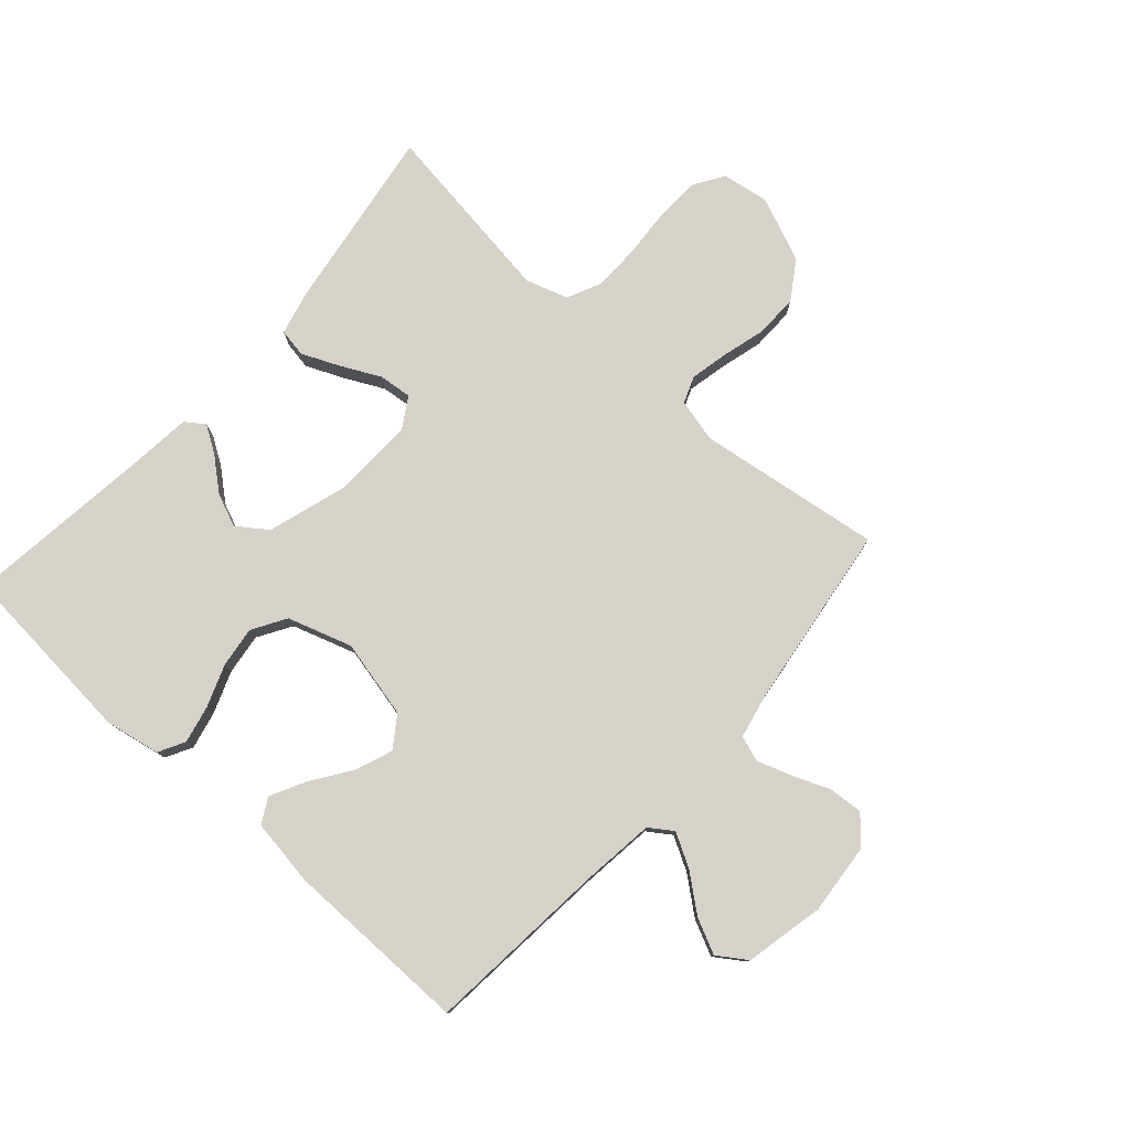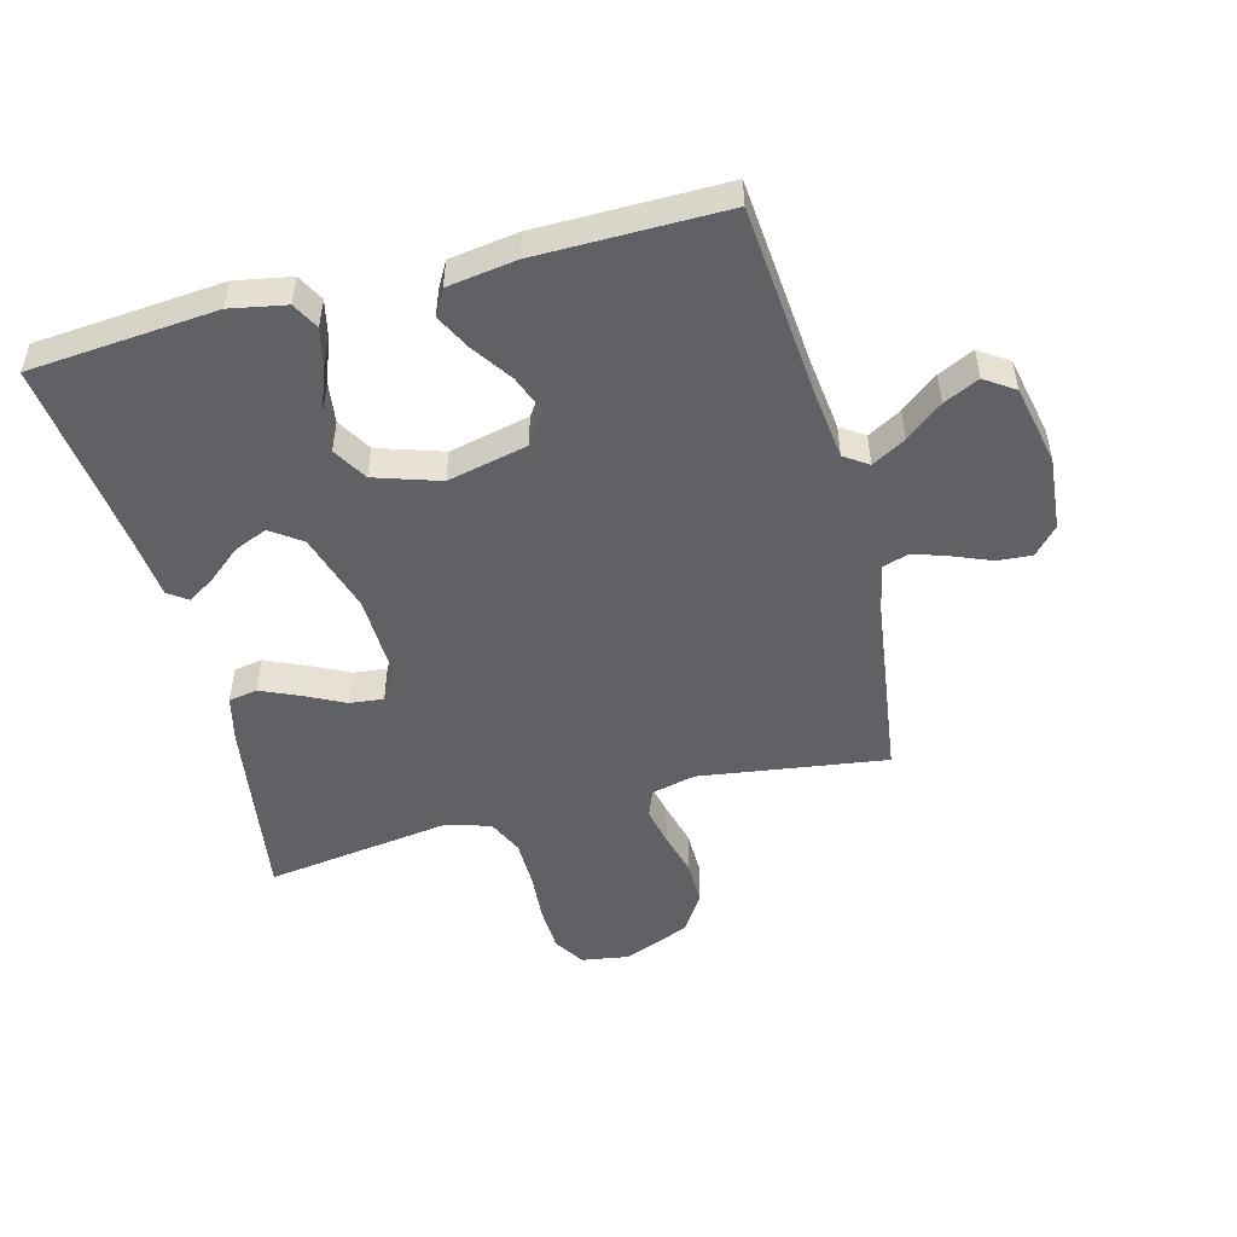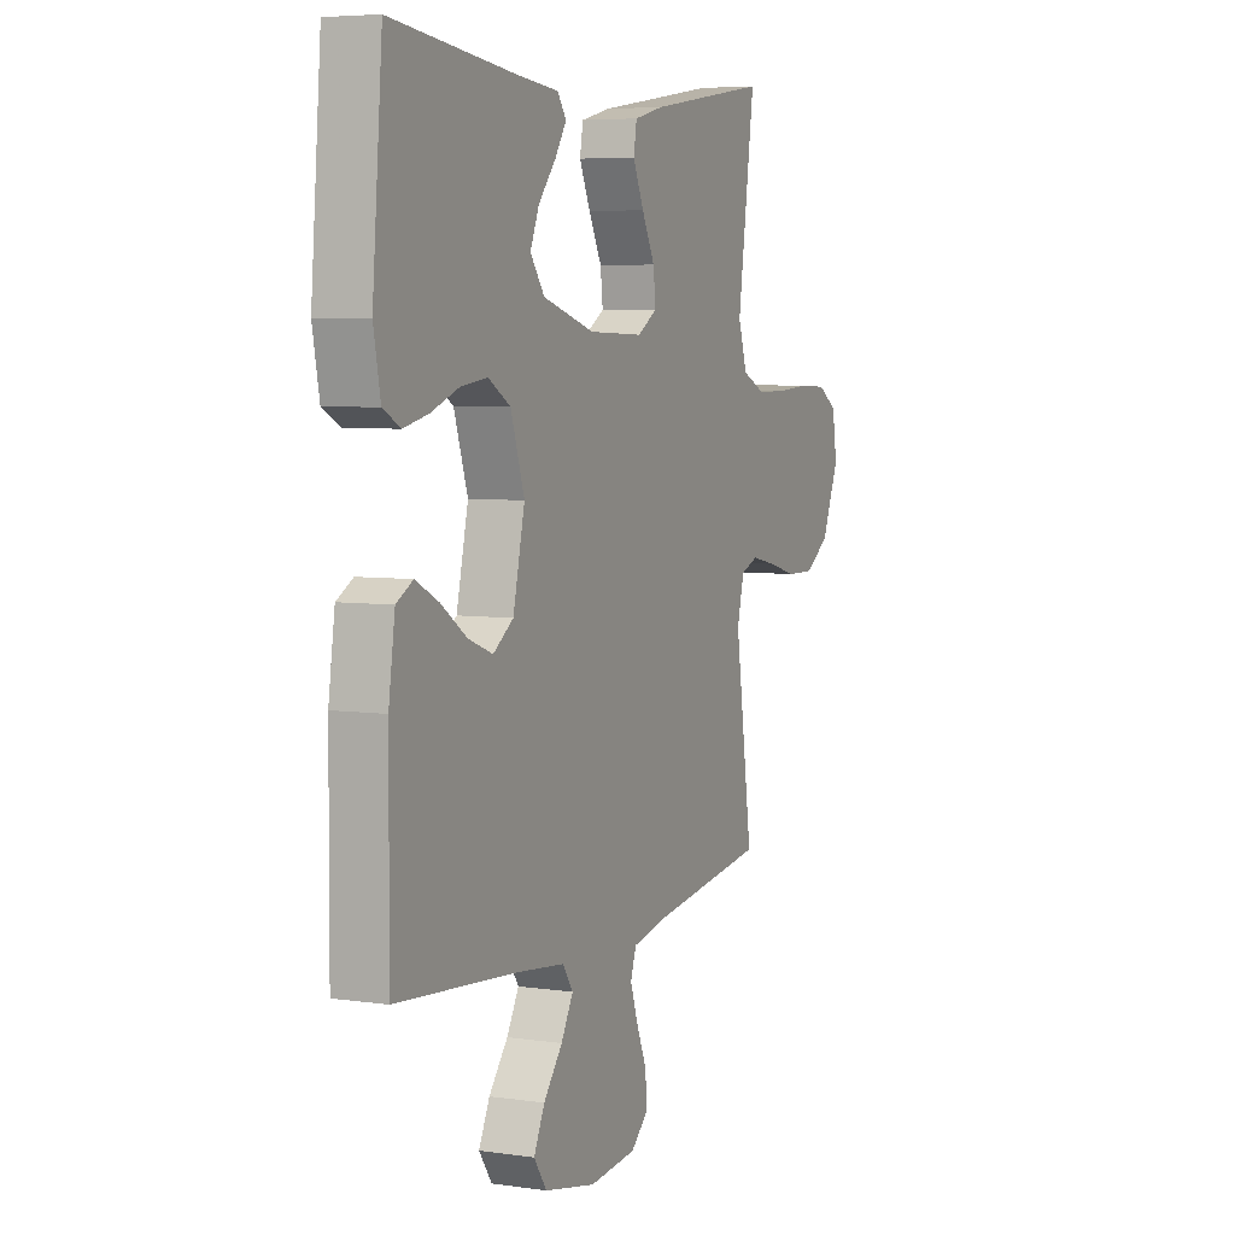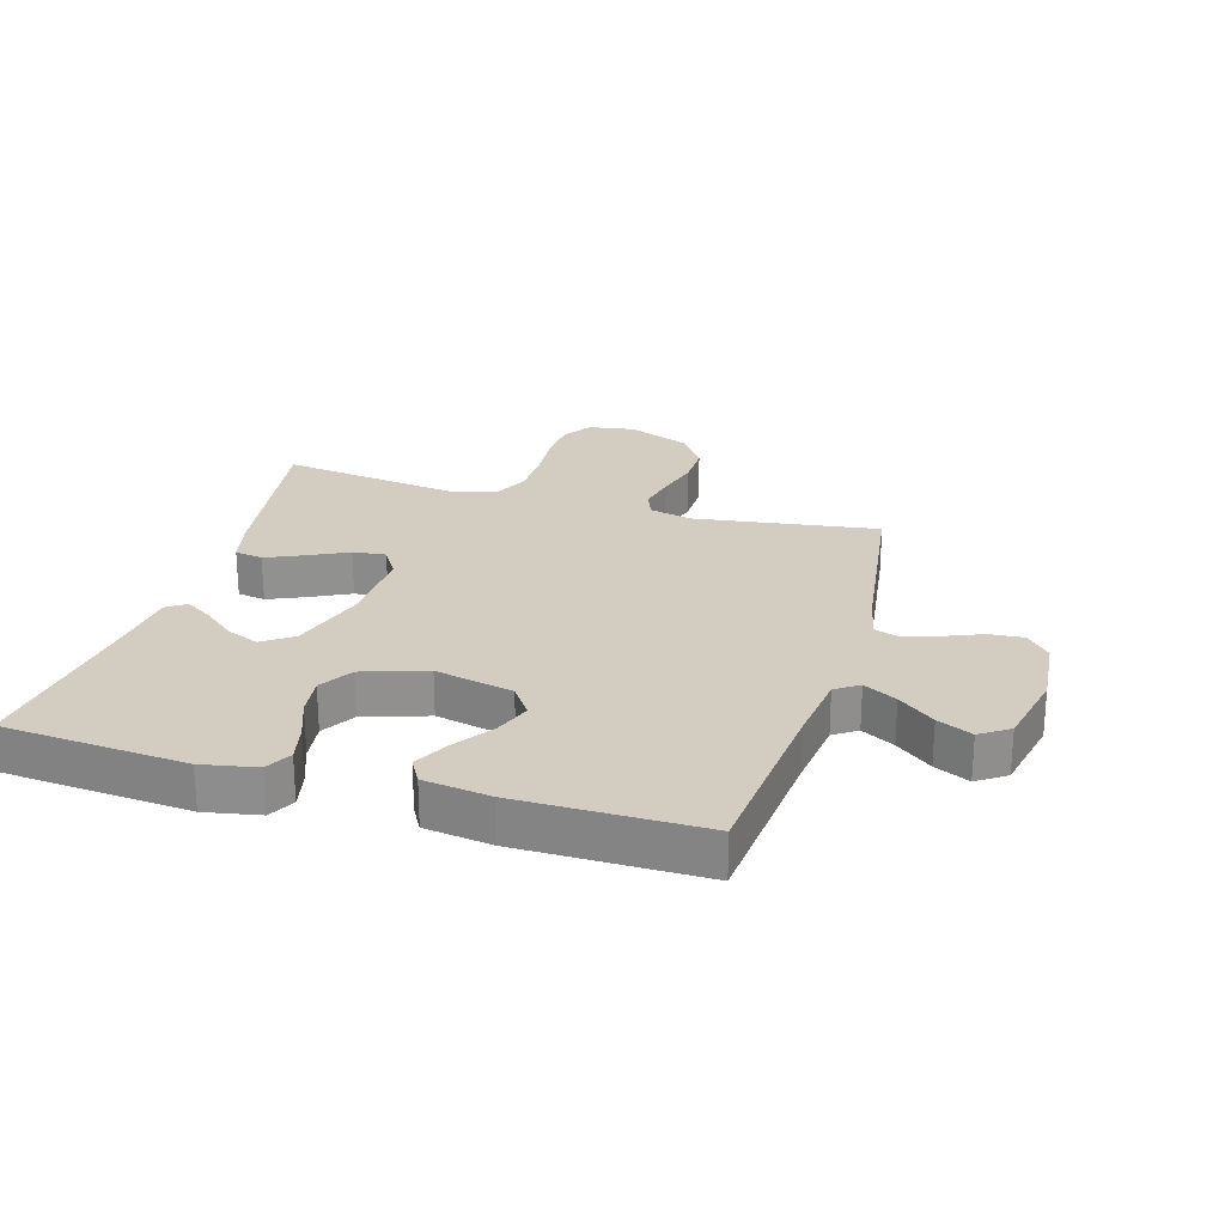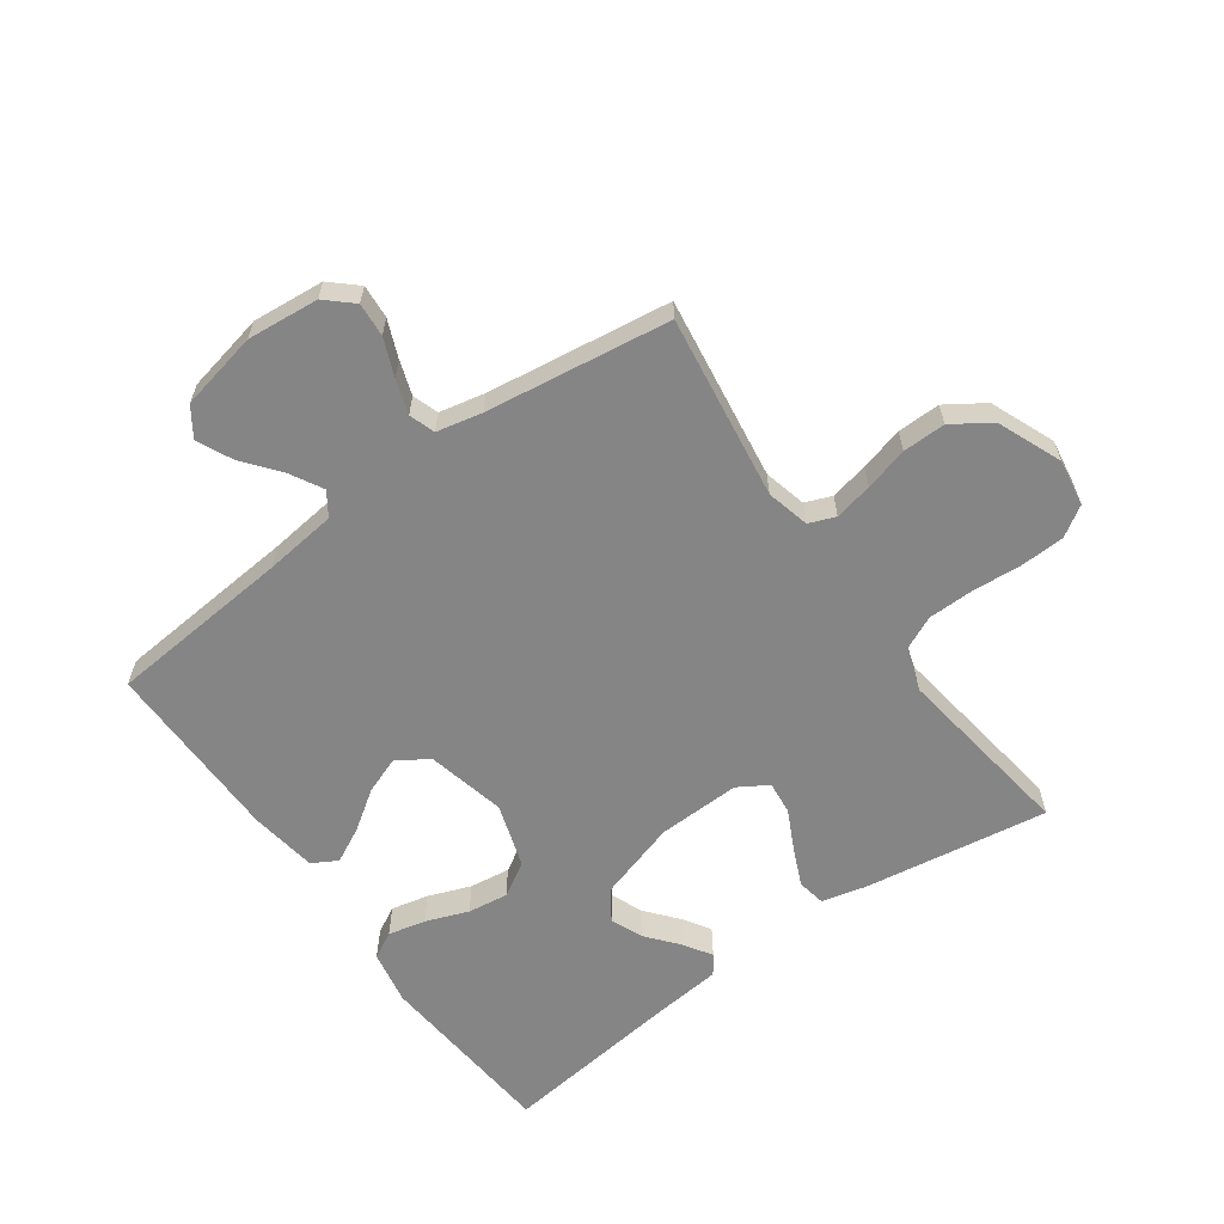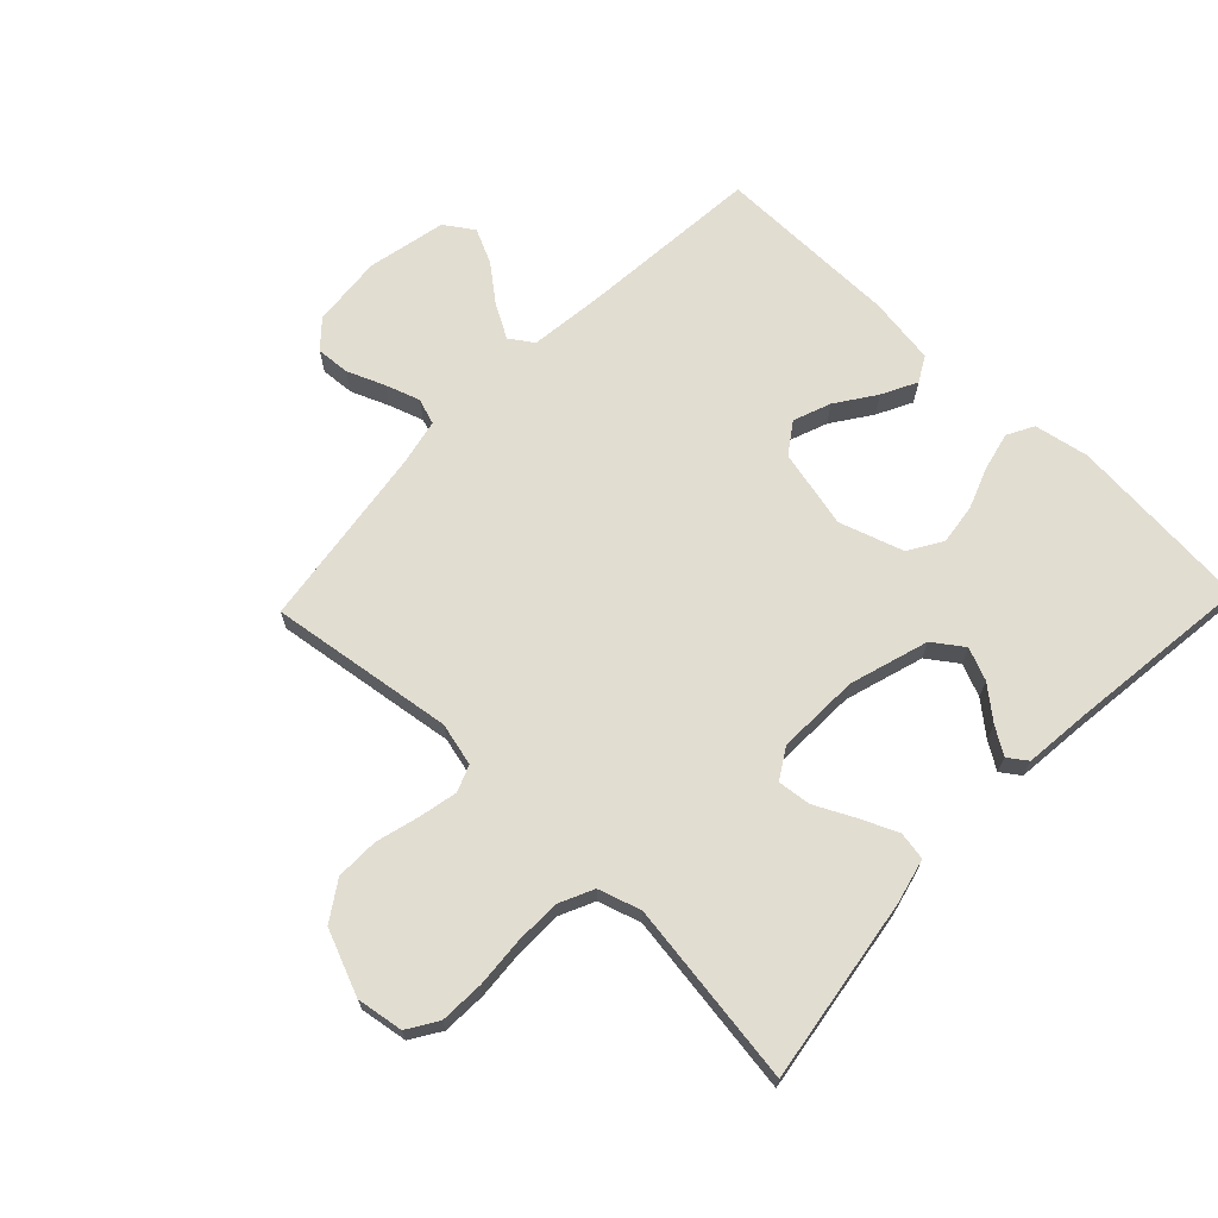
<metadata>
{"format":"obj","ext":"obj","renderer":"f3d","projection":"perspective","resolution":1024,"background":"white","views":[{"elev":78.3,"azim":131.9,"up":"+Y"},{"elev":-50.3,"azim":104.8,"up":"+Y"},{"elev":5.6,"azim":114.1,"up":"+Z"},{"elev":24.5,"azim":106.4,"up":"+Y"},{"elev":-61.8,"azim":-144.3,"up":"+Y"},{"elev":68.5,"azim":-46.2,"up":"+Y"}]}
</metadata>
<code>
v -0.5 0.07 0.5
v -0.2 0.07 0.454
v -0.127 0.07 0.436
v -0.119 0.07 0.39
v -0.146 0.07 0.329
v -0.178 0.07 0.265
v -0.184 0.07 0.211
v -0.135 0.07 0.181
v 0 0.07 0.185
v 0.128 0.07 0.224
v 0.163 0.07 0.273
v 0.141 0.07 0.326
v 0.098 0.07 0.378
v 0.07 0.07 0.422
v 0.092 0.07 0.453
v 0.2 0.07 0.464
v 0.5 0.07 0.5
v 0.525 0.07 0.2
v 0.508 0.07 0.111
v 0.465 0.07 0.088
v 0.404 0.07 0.102
v 0.335 0.07 0.128
v 0.269 0.07 0.137
v 0.214 0.07 0.104
v 0.18 0.07 0
v 0.209 0.07 -0.128
v 0.259 0.07 -0.163
v 0.32 0.07 -0.14
v 0.384 0.07 -0.096
v 0.441 0.07 -0.067
v 0.482 0.07 -0.09
v 0.498 0.07 -0.2
v 0.5 0.07 -0.5
v 0.2 0.07 -0.526
v 0.082 0.07 -0.54
v 0.056 0.07 -0.578
v 0.086 0.07 -0.632
v 0.133 0.07 -0.691
v 0.16 0.07 -0.748
v 0.128 0.07 -0.795
v 0 0.07 -0.822
v -0.117 0.07 -0.811
v -0.16 0.07 -0.772
v -0.156 0.07 -0.717
v -0.131 0.07 -0.656
v -0.112 0.07 -0.6
v -0.126 0.07 -0.558
v -0.2 0.07 -0.542
v -0.5 0.07 -0.5
v -0.457 0.07 -0.2
v -0.474 0.07 -0.13
v -0.517 0.07 -0.113
v -0.579 0.07 -0.126
v -0.65 0.07 -0.145
v -0.72 0.07 -0.146
v -0.782 0.07 -0.105
v -0.825 0.07 0
v -0.813 0.07 0.076
v -0.764 0.07 0.107
v -0.692 0.07 0.11
v -0.611 0.07 0.104
v -0.536 0.07 0.105
v -0.48 0.07 0.131
v -0.458 0.07 0.2
v -0.5 0 0.5
v -0.2 0 0.454
v -0.127 0 0.436
v -0.119 0 0.39
v -0.146 0 0.329
v -0.178 0 0.265
v -0.184 0 0.211
v -0.135 0 0.181
v 0 0 0.185
v 0.128 0 0.224
v 0.163 0 0.273
v 0.141 0 0.326
v 0.098 0 0.378
v 0.07 0 0.422
v 0.092 0 0.453
v 0.2 0 0.464
v 0.5 0 0.5
v 0.525 0 0.2
v 0.508 0 0.111
v 0.465 0 0.088
v 0.404 0 0.102
v 0.335 0 0.128
v 0.269 0 0.137
v 0.214 0 0.104
v 0.18 0 0
v 0.209 0 -0.128
v 0.259 0 -0.163
v 0.32 0 -0.14
v 0.384 0 -0.096
v 0.441 0 -0.067
v 0.482 0 -0.09
v 0.498 0 -0.2
v 0.5 0 -0.5
v 0.2 0 -0.526
v 0.082 0 -0.54
v 0.056 0 -0.578
v 0.086 0 -0.632
v 0.133 0 -0.691
v 0.16 0 -0.748
v 0.128 0 -0.795
v 0 0 -0.822
v -0.117 0 -0.811
v -0.16 0 -0.772
v -0.156 0 -0.717
v -0.131 0 -0.656
v -0.112 0 -0.6
v -0.126 0 -0.558
v -0.2 0 -0.542
v -0.5 0 -0.5
v -0.457 0 -0.2
v -0.474 0 -0.13
v -0.517 0 -0.113
v -0.579 0 -0.126
v -0.65 0 -0.145
v -0.72 0 -0.146
v -0.782 0 -0.105
v -0.825 0 0
v -0.813 0 0.076
v -0.764 0 0.107
v -0.692 0 0.11
v -0.611 0 0.104
v -0.536 0 0.105
v -0.48 0 0.131
v -0.458 0 0.2
f 58 59 60 61
f 58 61 62
f 57 58 62
f 56 57 62
f 53 54 55 56
f 52 53 56 62
f 51 52 62 63
f 48 49 50
f 47 48 50 51
f 42 43 44 45
f 42 45 46
f 41 42 46
f 40 41 46 47
f 37 38 39 40
f 36 37 40 47
f 31 32 33 34
f 31 34 35
f 28 29 30 31
f 27 28 31 35
f 26 27 35 36
f 19 20 21 22
f 19 22 23
f 16 17 18 19
f 16 19 23
f 12 13 14 15
f 11 12 15 16
f 3 4 5 6
f 1 2 3 6
f 64 1 6 7
f 63 64 7 8
f 51 63 8 9
f 47 51 9 10
f 25 26 36 47
f 24 25 47 10
f 11 16 23 24
f 10 11 24
f 125 124 123 122
f 126 125 122
f 126 122 121
f 126 121 120
f 120 119 118 117
f 126 120 117 116
f 127 126 116 115
f 114 113 112
f 115 114 112 111
f 109 108 107 106
f 110 109 106
f 110 106 105
f 111 110 105 104
f 104 103 102 101
f 111 104 101 100
f 98 97 96 95
f 99 98 95
f 95 94 93 92
f 99 95 92 91
f 100 99 91 90
f 86 85 84 83
f 87 86 83
f 83 82 81 80
f 87 83 80
f 79 78 77 76
f 80 79 76 75
f 70 69 68 67
f 70 67 66 65
f 71 70 65 128
f 72 71 128 127
f 73 72 127 115
f 74 73 115 111
f 111 100 90 89
f 74 111 89 88
f 88 87 80 75
f 88 75 74
f 1 65 66 2
f 2 66 67 3
f 3 67 68 4
f 4 68 69 5
f 5 69 70 6
f 6 70 71 7
f 7 71 72 8
f 8 72 73 9
f 9 73 74 10
f 10 74 75 11
f 11 75 76 12
f 12 76 77 13
f 13 77 78 14
f 14 78 79 15
f 15 79 80 16
f 16 80 81 17
f 17 81 82 18
f 18 82 83 19
f 19 83 84 20
f 20 84 85 21
f 21 85 86 22
f 22 86 87 23
f 23 87 88 24
f 24 88 89 25
f 25 89 90 26
f 26 90 91 27
f 27 91 92 28
f 28 92 93 29
f 29 93 94 30
f 30 94 95 31
f 31 95 96 32
f 32 96 97 33
f 33 97 98 34
f 34 98 99 35
f 35 99 100 36
f 36 100 101 37
f 37 101 102 38
f 38 102 103 39
f 39 103 104 40
f 40 104 105 41
f 41 105 106 42
f 42 106 107 43
f 43 107 108 44
f 44 108 109 45
f 45 109 110 46
f 46 110 111 47
f 47 111 112 48
f 48 112 113 49
f 49 113 114 50
f 50 114 115 51
f 51 115 116 52
f 52 116 117 53
f 53 117 118 54
f 54 118 119 55
f 55 119 120 56
f 56 120 121 57
f 57 121 122 58
f 58 122 123 59
f 59 123 124 60
f 60 124 125 61
f 61 125 126 62
f 62 126 127 63
f 63 127 128 64
f 64 128 65 1

</code>
